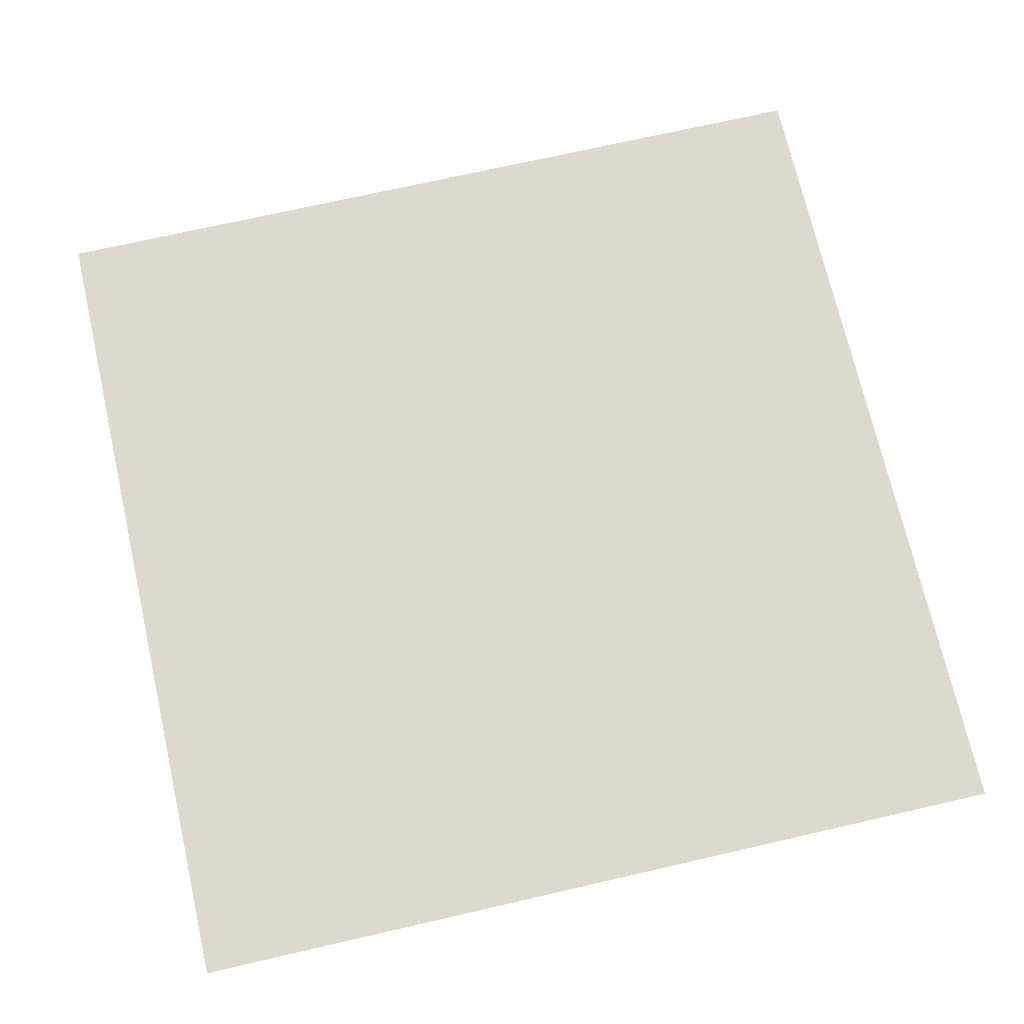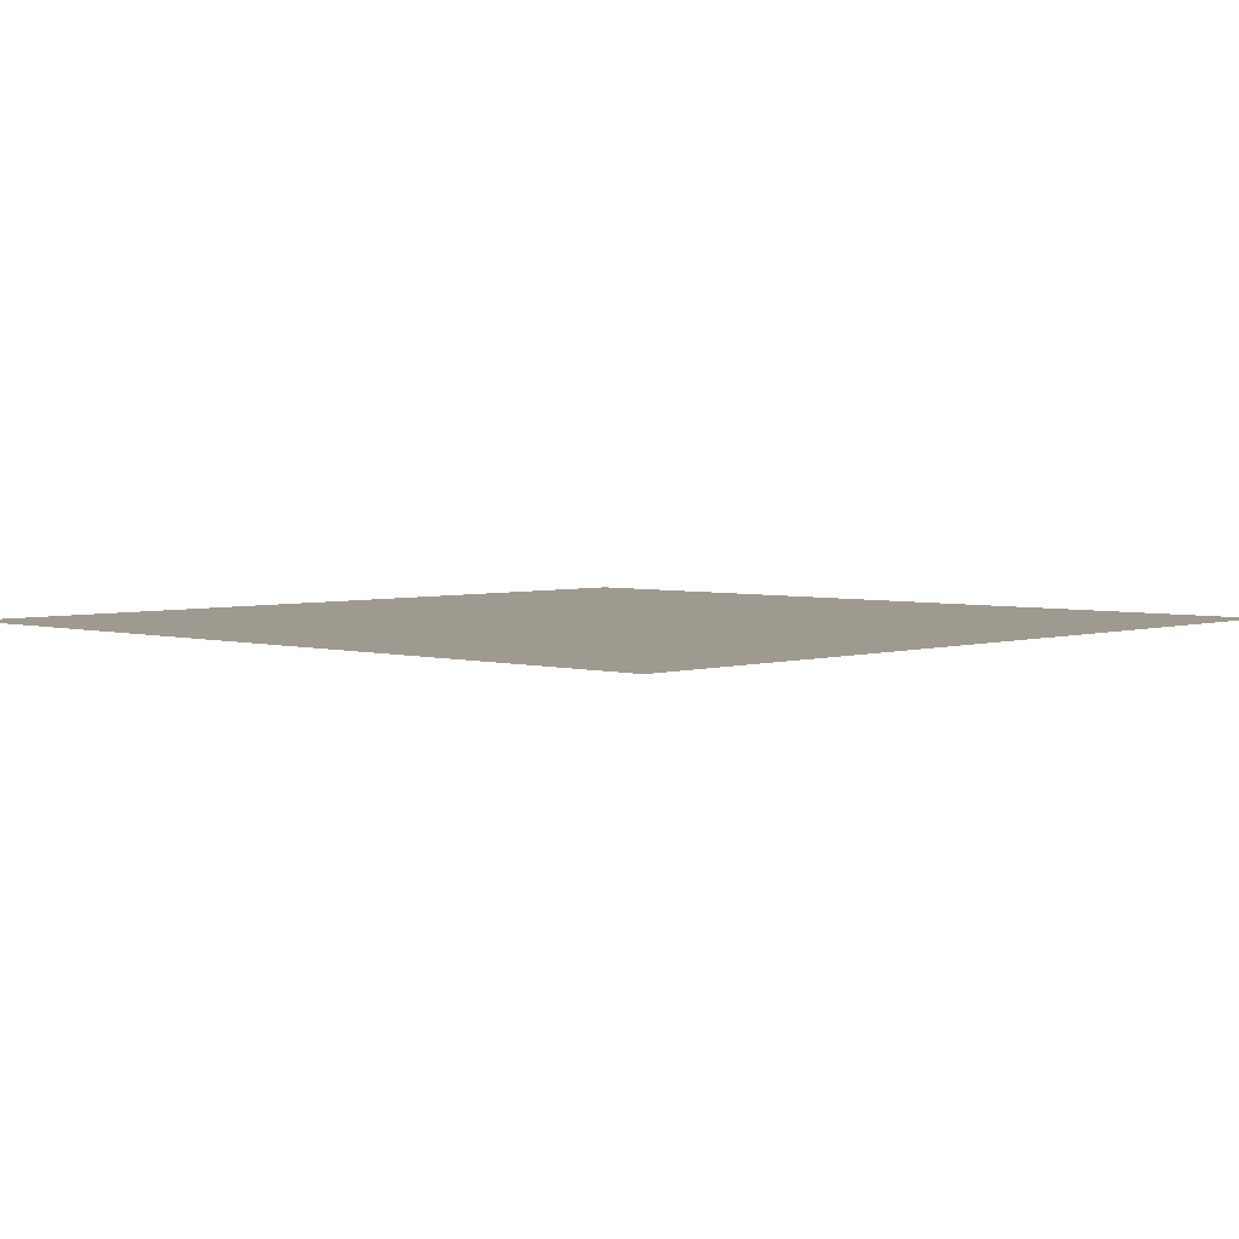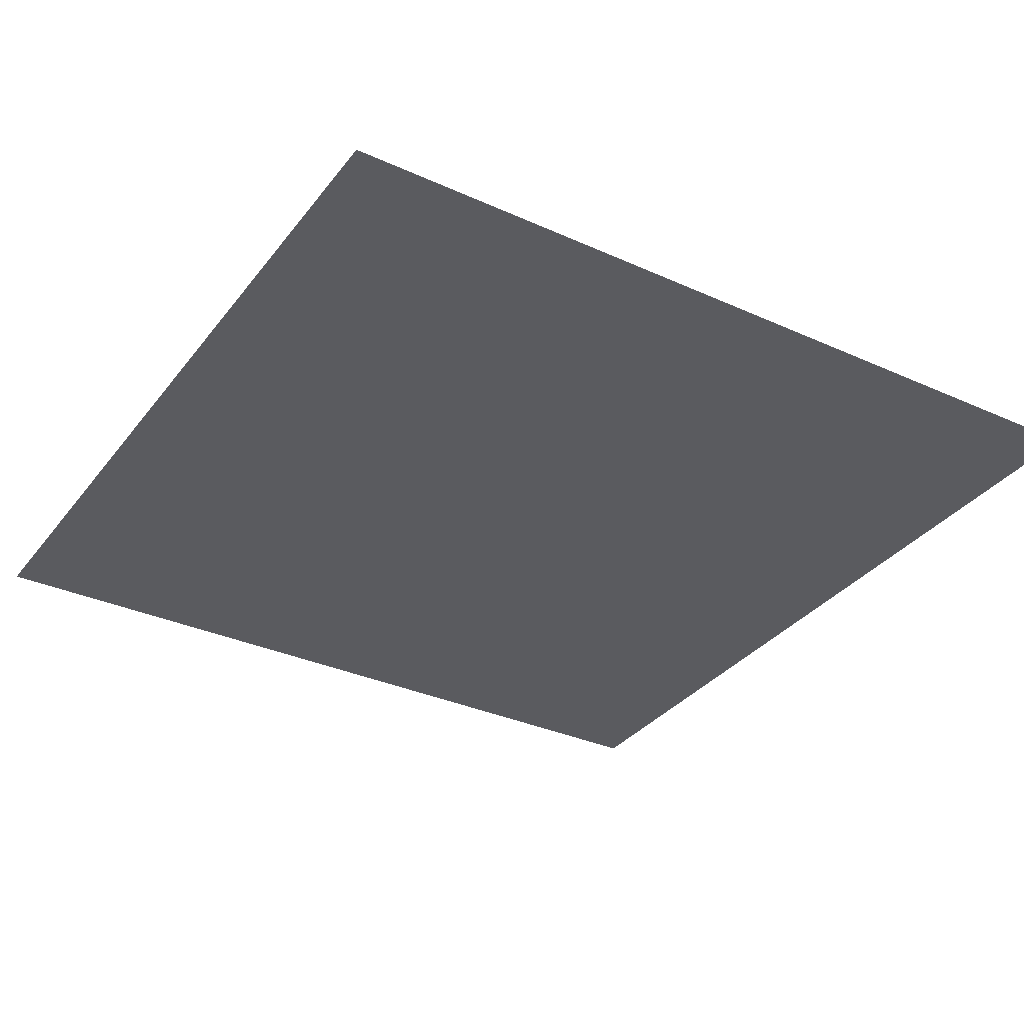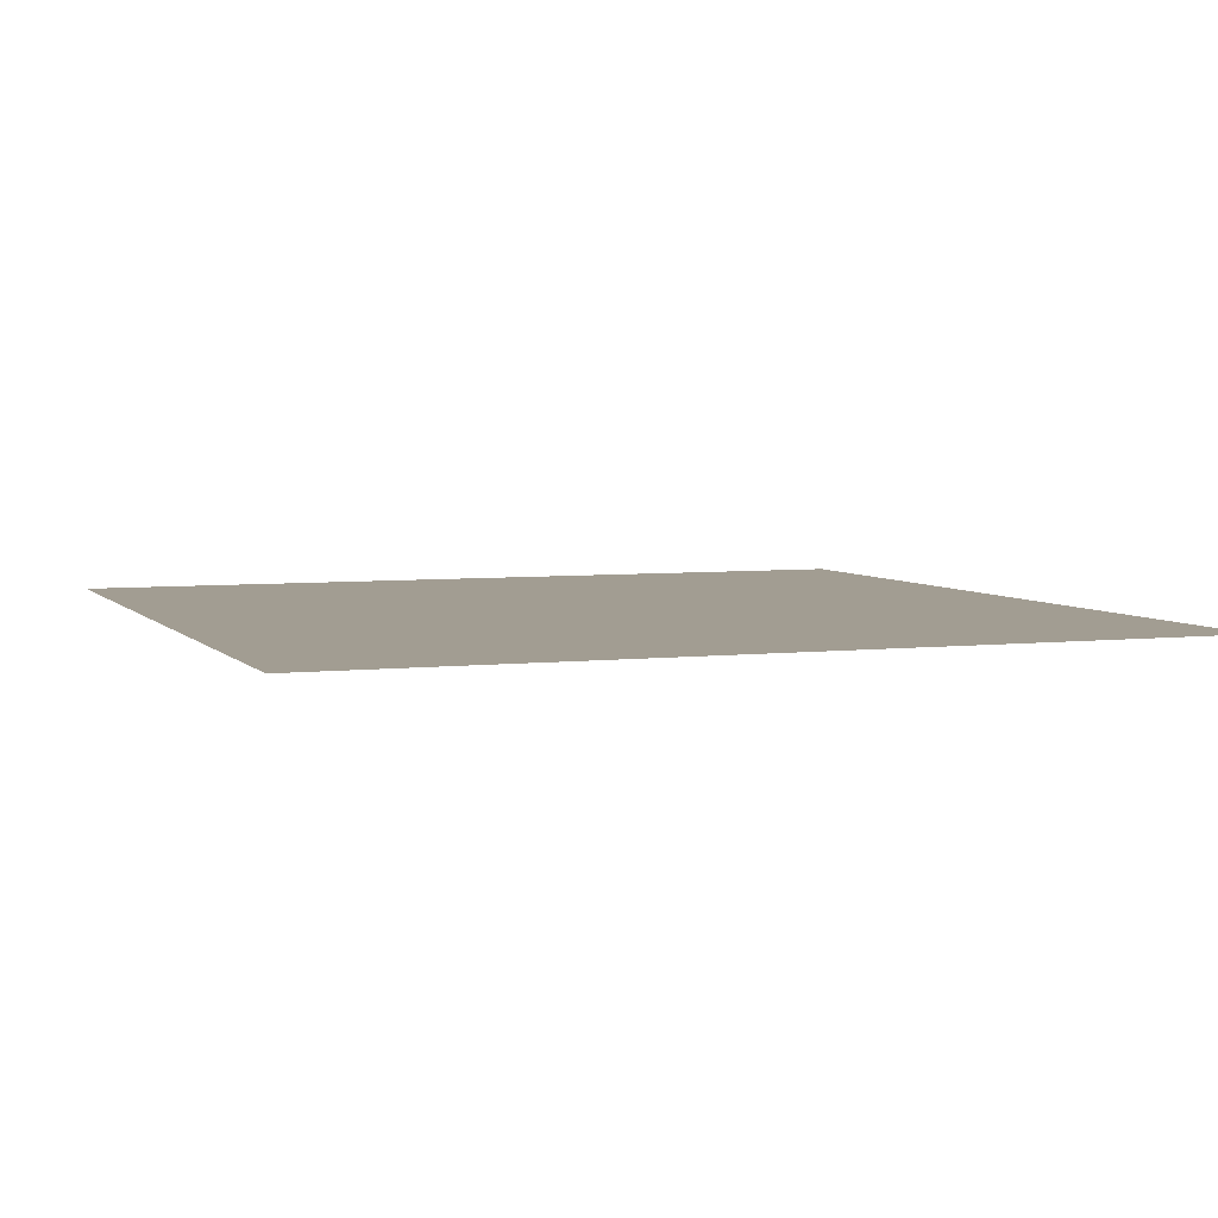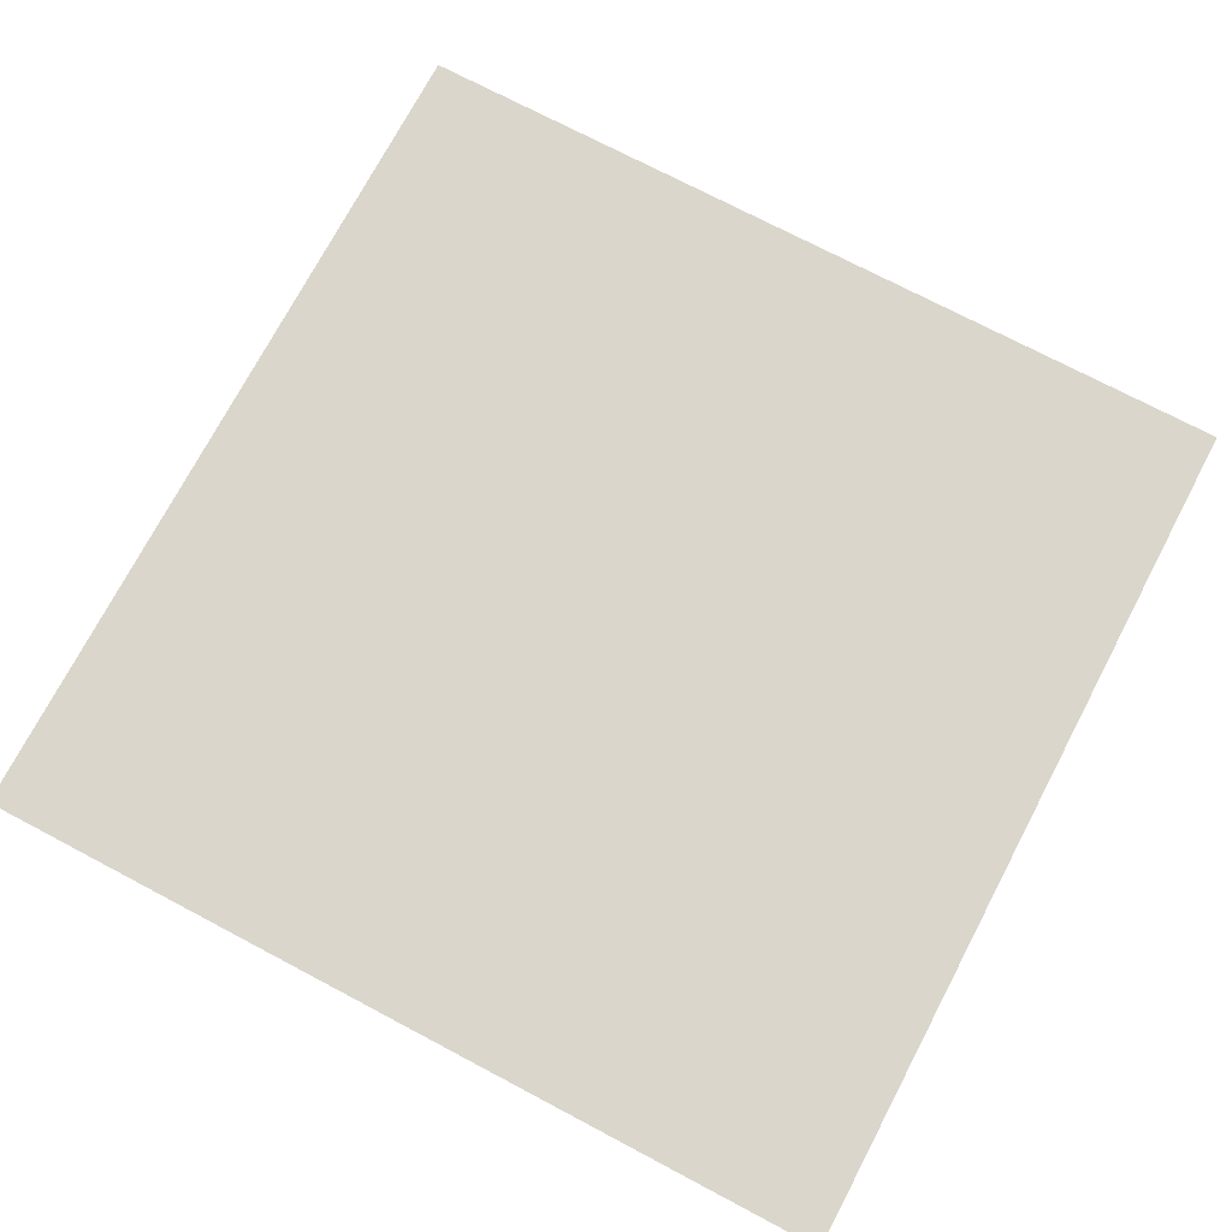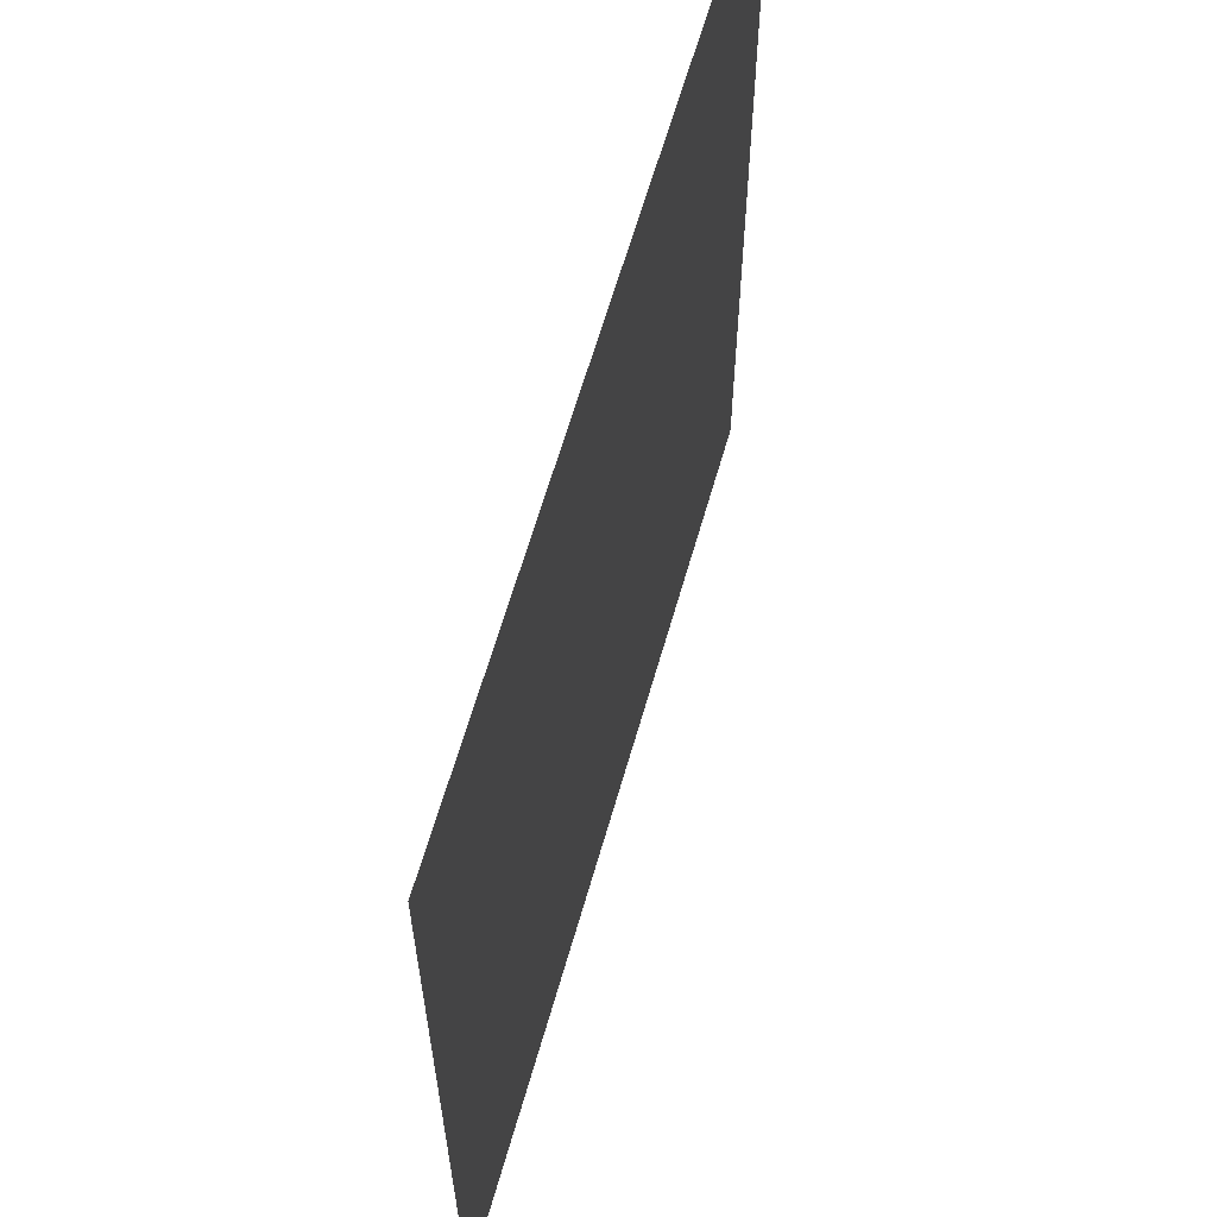
<metadata>
{"format":"obj","ext":"obj","renderer":"f3d","projection":"perspective","resolution":1024,"background":"white","views":[{"elev":71.6,"azim":77.1,"up":"+Y"},{"elev":3.6,"azim":-46.6,"up":"+Y"},{"elev":-33.4,"azim":-31.7,"up":"+Y"},{"elev":4.9,"azim":-20.6,"up":"+Y"},{"elev":73.7,"azim":-62.2,"up":"+Y"},{"elev":62.9,"azim":105.9,"up":"+Z"}]}
</metadata>
<code>
o ground.001_Grid.000
v 0.5 0 0.5
v -0.5 0 0.5
v 0.5 0 -0.5
v -0.5 0 -0.5
f 2 1 3 4

</code>
